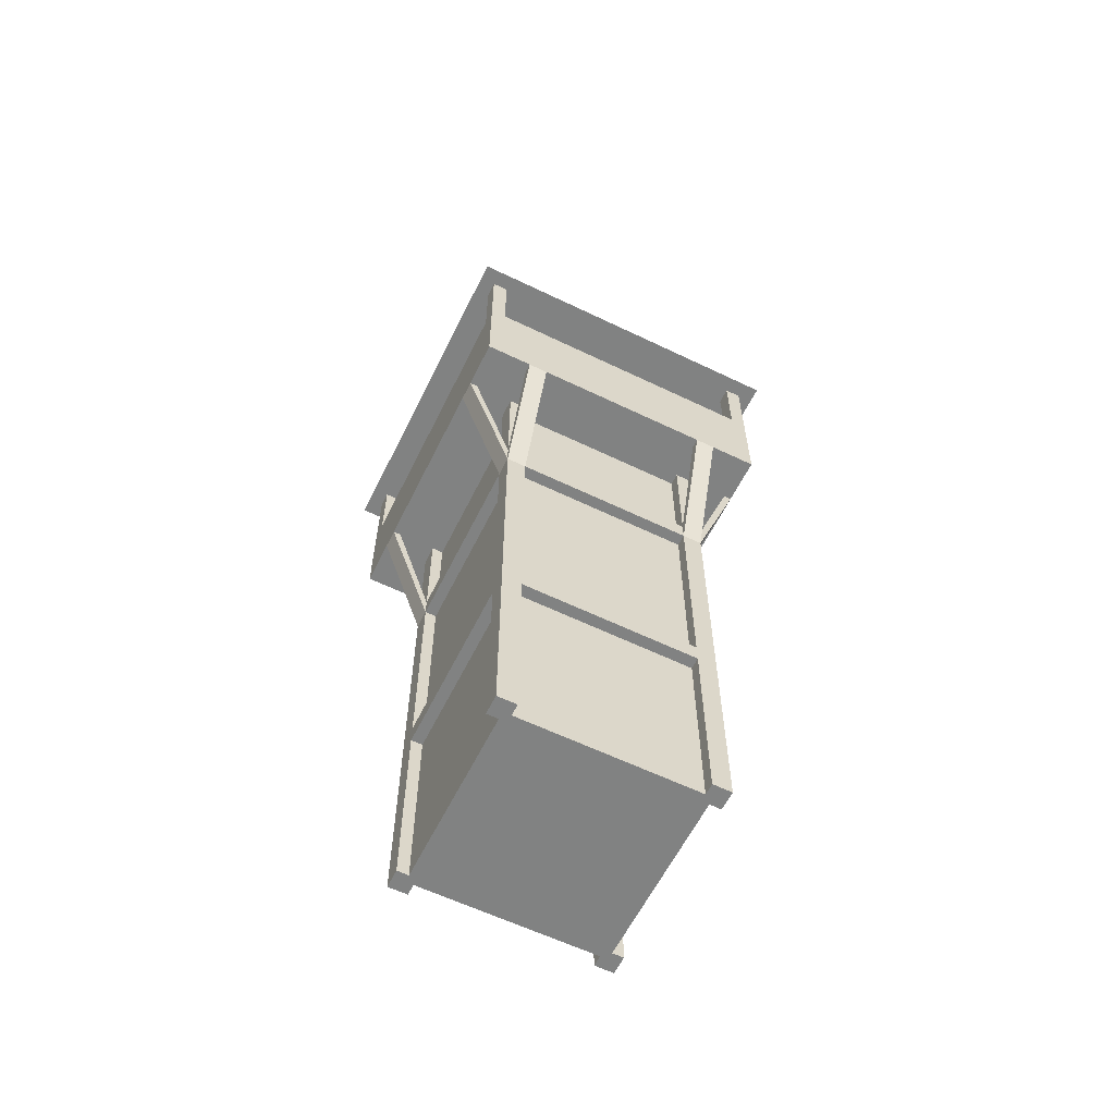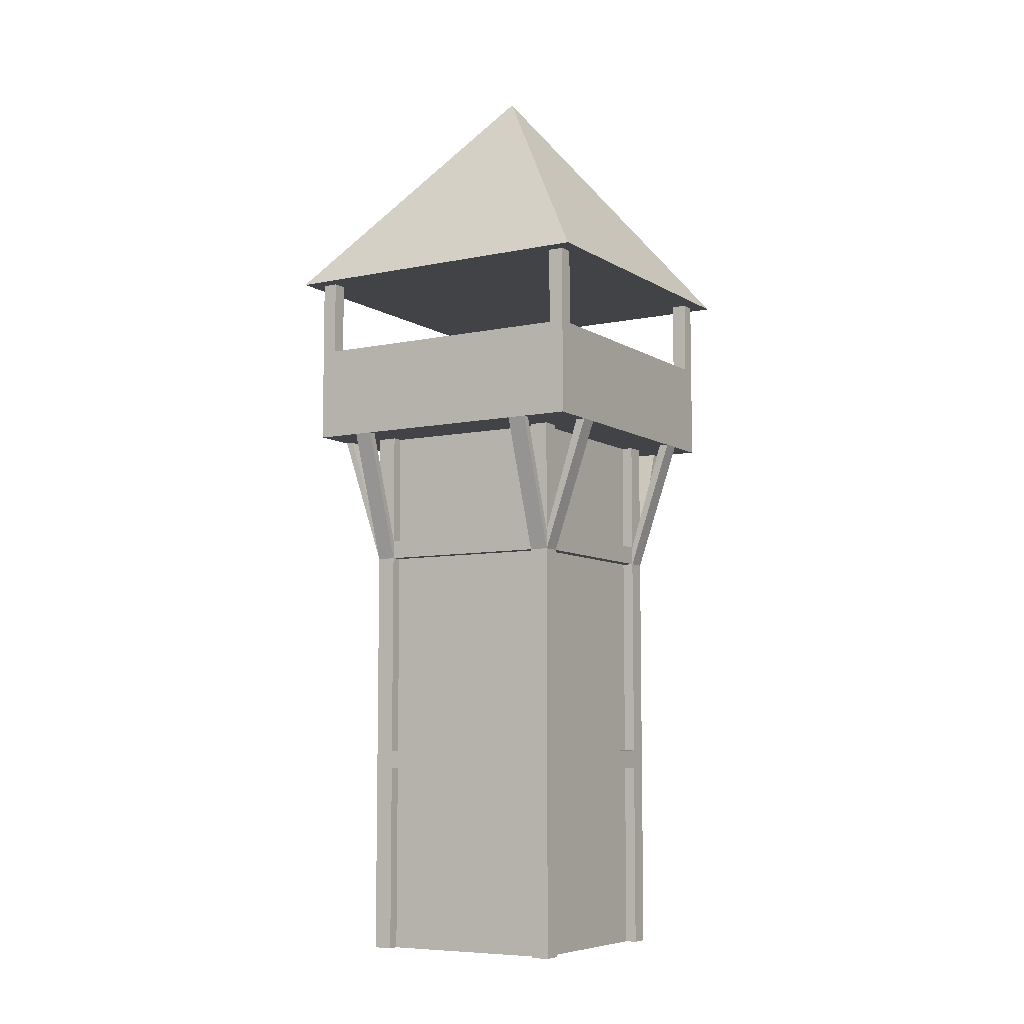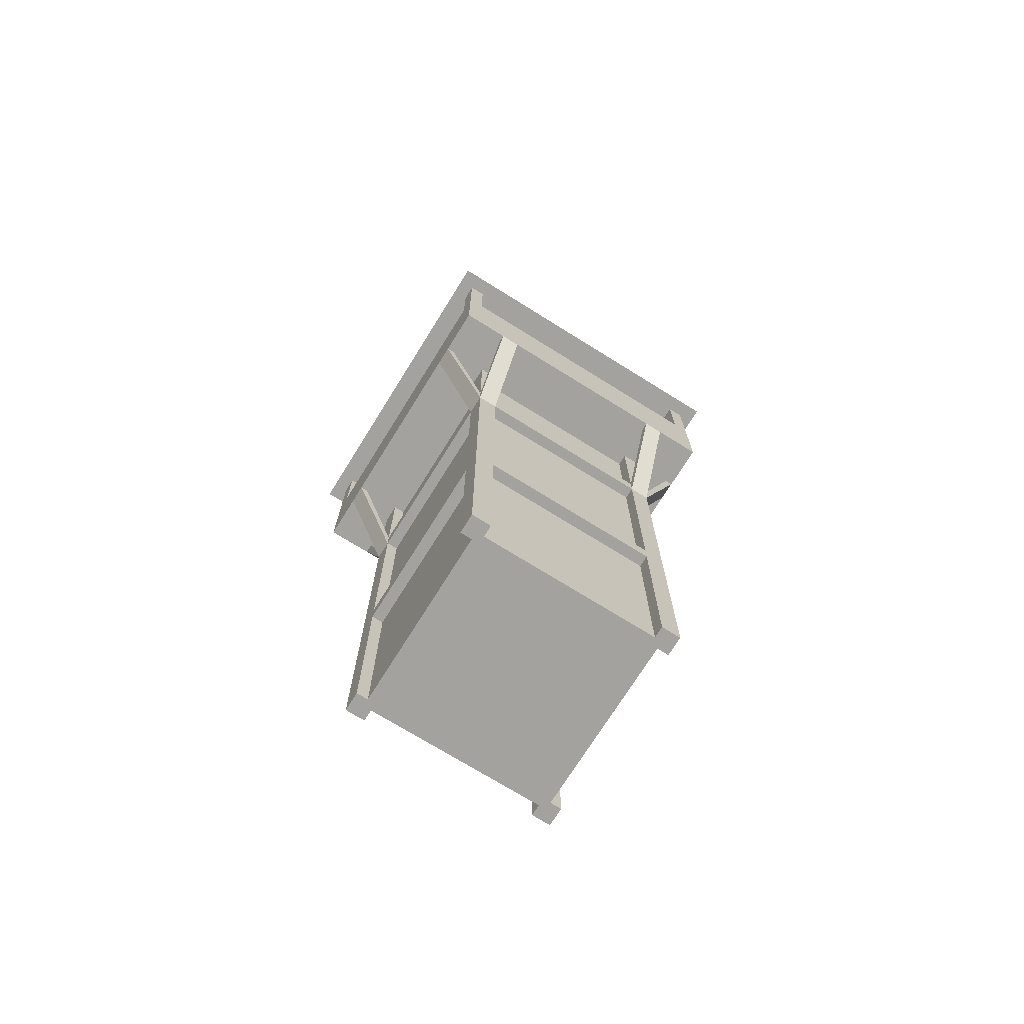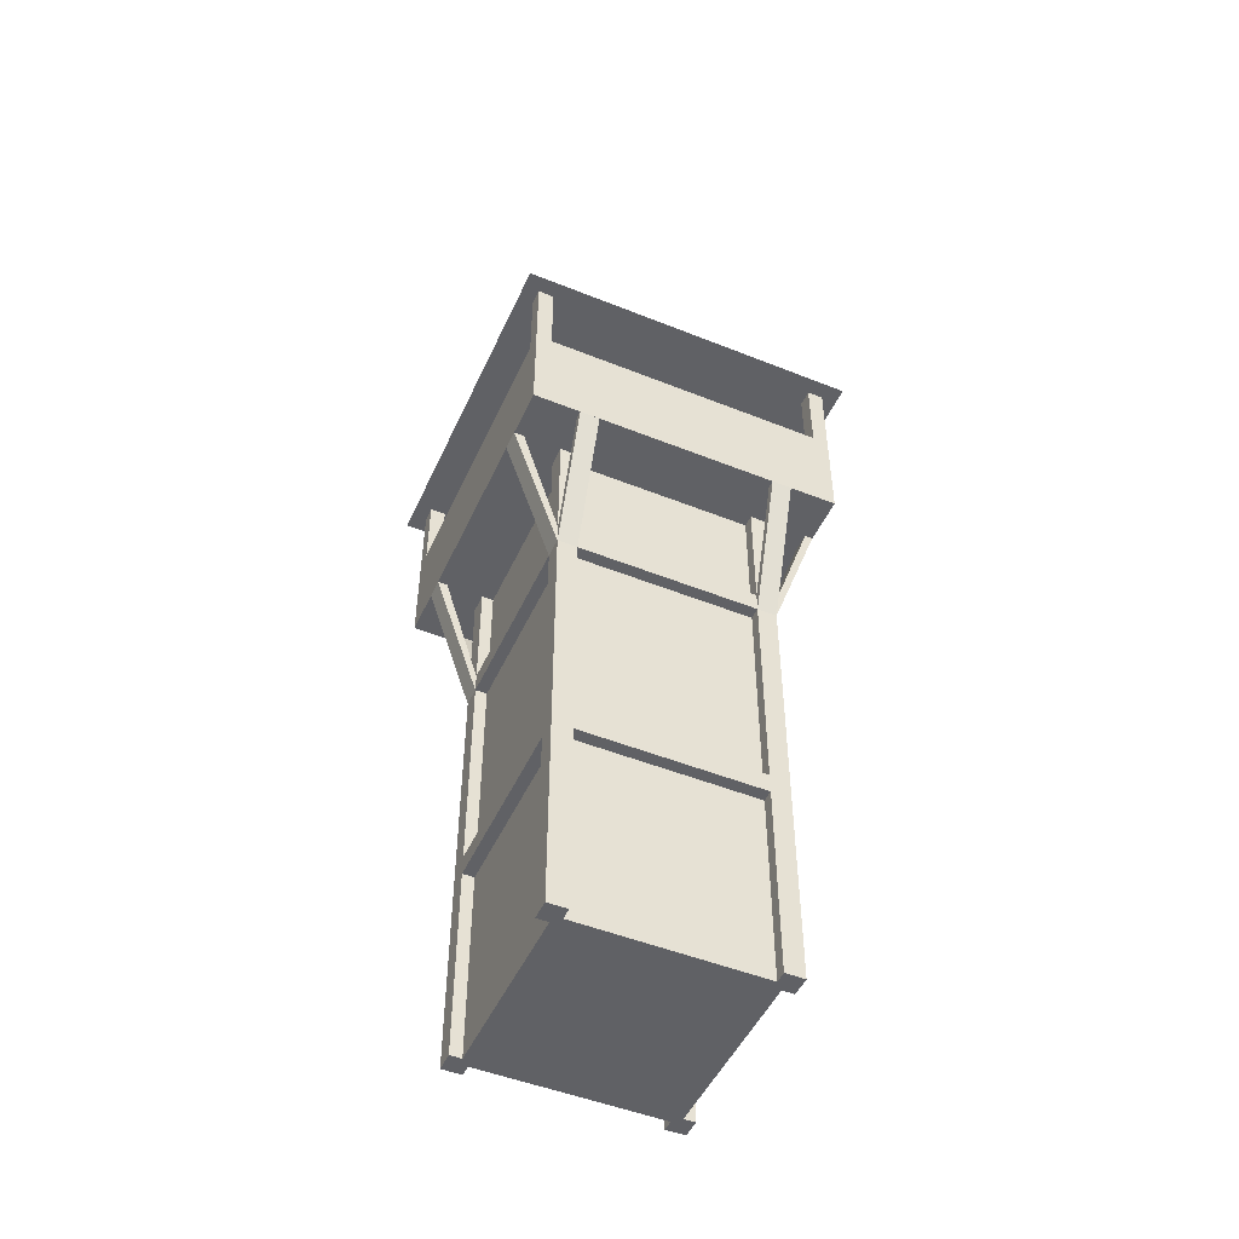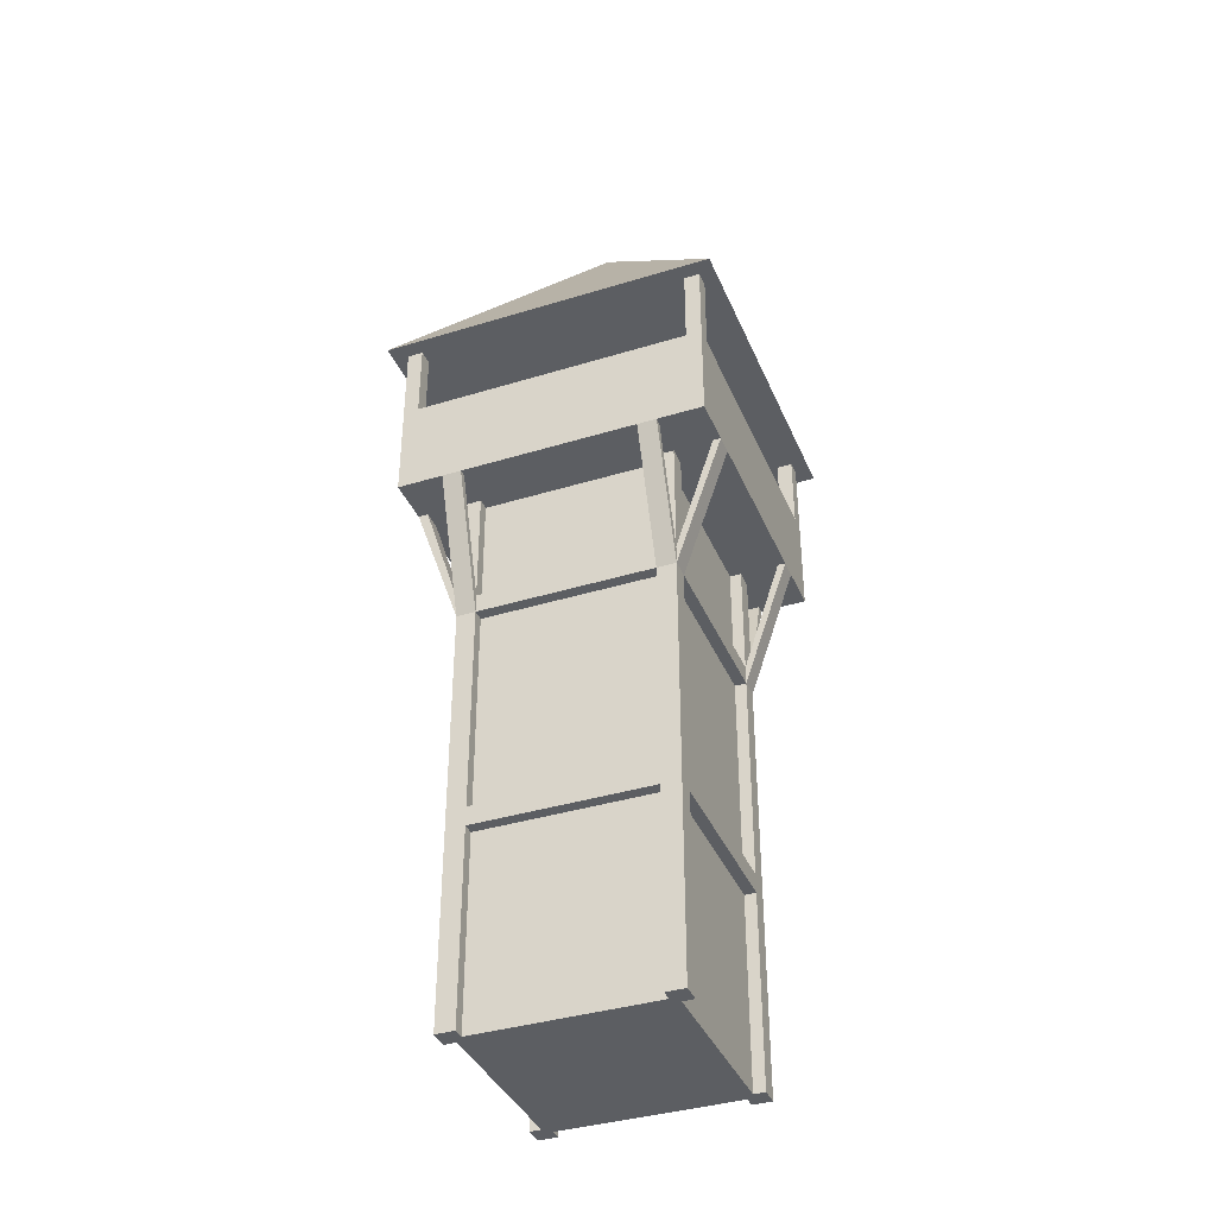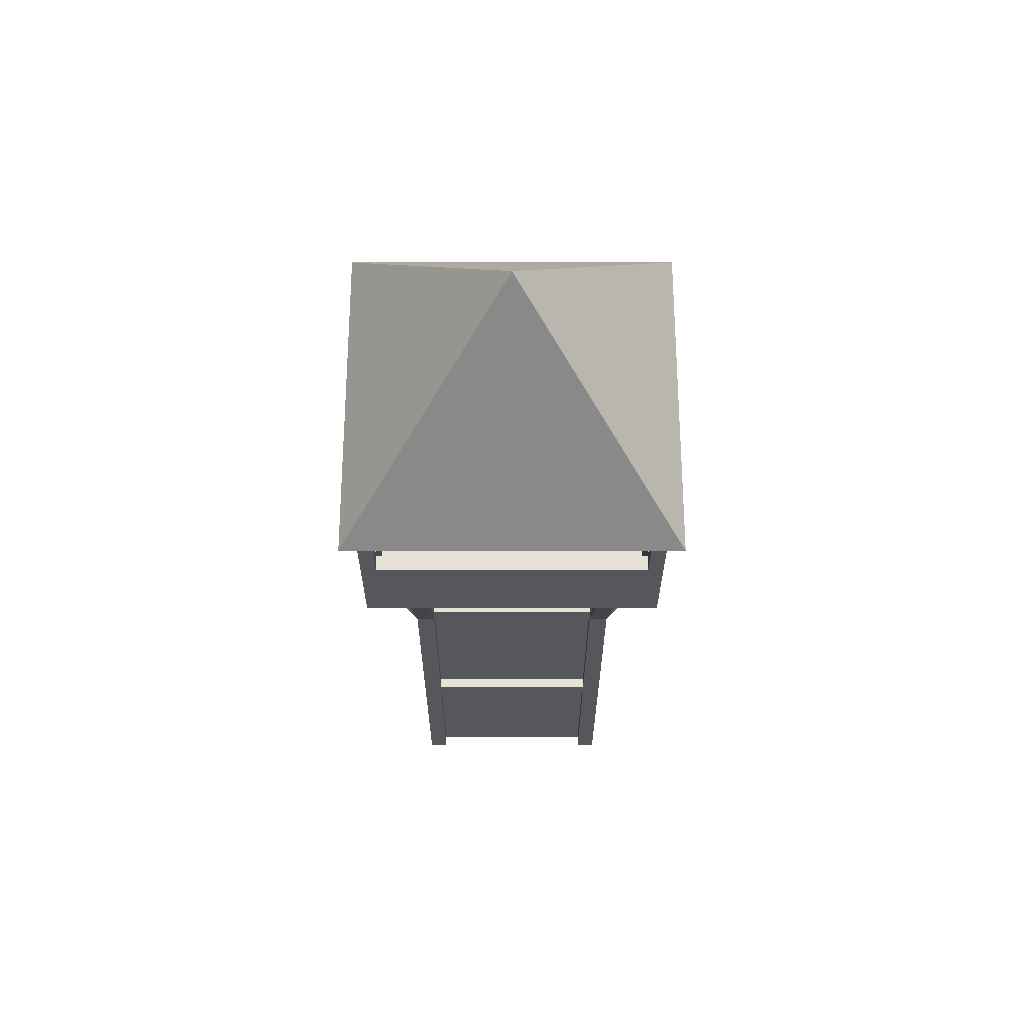
<metadata>
{"format":"obj","ext":"obj","renderer":"f3d","projection":"perspective","resolution":1024,"background":"white","views":[{"elev":-60.6,"azim":63.8,"up":"+Y"},{"elev":-7.4,"azim":31.1,"up":"+Y"},{"elev":-72.6,"azim":-121.9,"up":"+Y"},{"elev":-49.1,"azim":156.0,"up":"+Y"},{"elev":-38.0,"azim":-158.7,"up":"+Y"},{"elev":63.1,"azim":-90.0,"up":"+Y"}]}
</metadata>
<code>
o Plane_Plane.001
v 0.5 0 -0.5
v 0.5 0 0.5
v -0.5 0 0.5
v -0.5 0 -0.5
v -0.5 2.9 -0.5
v -0.5 2.9 0.5
v 0.5 2.9 0.5
v 0.5 2.9 -0.5
v 0.8 2.9 -0.8
v 0.8 2.9 0.8
v -0.8 2.9 0.8
v -0.8 2.9 -0.8
v 0.8 3.4 0.8
v 0.8 3.4 -0.8
v -0.56 2.9 0.46
v -0.46 2.9 0.46
v -0.46 -0 0.46
v -0.56 0 0.46
v -0.56 0 0.56
v -0.46 -0 0.56
v -0.46 2.9 0.56
v -0.56 2.9 0.56
v -0.56 2.9 -0.46
v -0.46 2.9 -0.46
v -0.46 -0 -0.46
v -0.56 0 -0.46
v -0.56 0 -0.56
v -0.46 -0 -0.56
v -0.46 2.9 -0.56
v -0.56 2.9 -0.56
v 0.46 2.9 -0.56
v 0.56 2.9 -0.56
v 0.56 -0 -0.56
v 0.46 0 -0.56
v 0.46 0 -0.46
v 0.56 -0 -0.46
v 0.56 2.9 -0.46
v 0.46 2.9 -0.46
v 0.46 2.9 0.56
v 0.56 2.9 0.56
v 0.56 -0 0.56
v 0.46 0 0.56
v 0.46 0 0.46
v 0.56 -0 0.46
v 0.56 2.9 0.46
v 0.46 2.9 0.46
v -0.46 1 0.46
v -0.46 1.1 0.46
v -0.46 1.1 0.56
v -0.46 1 0.56
v 0.46 1 0.56
v 0.46 1.1 0.56
v -0.46 1.1 -0.46
v -0.46 1 -0.46
v -0.56 1.1 0.46
v -0.56 1 0.46
v -0.56 1 -0.46
v -0.56 1.1 -0.46
v 0.46 1.1 -0.46
v 0.46 1 -0.46
v 0.46 1 0.46
v 0.46 1.1 0.46
v 0.56 1.1 0.46
v 0.56 1 0.46
v 0.56 1 -0.46
v 0.56 1.1 -0.46
v -0.46 1.1 -0.56
v -0.46 1 -0.56
v 0.46 1 -0.56
v 0.46 1.1 -0.56
v -0.46 2.3 -0.46
v 0.46 2.3 -0.46
v 0.46 2.3 -0.56
v -0.46 2.2 -0.56
v -0.46 2.3 -0.56
v -0.46 2.2 0.46
v 0.46 2.3 0.46
v 0.46 2.3 0.56
v -0.46 2.2 0.56
v 0.46 2.2 -0.46
v 0.46 2.2 0.46
v 0.56 2.3 0.46
v 0.56 2.2 -0.46
v -0.46 2.2 -0.46
v -0.46 2.3 0.46
v -0.56 2.3 0.46
v -0.56 2.2 -0.46
v -0.56 2.3 -0.46
v 0.56 2.3 0.56
v 0.56 2.2 0.56
v 0.8 2.9 0.56
v 0.75 2.9 0.56
v 0.75 2.9 0.46
v 0.8 2.9 0.46
v 0.56 2.2 0.46
v 0.56 2.3 -0.56
v 0.56 2.2 -0.56
v 0.8 2.9 -0.56
v 0.75 2.9 -0.56
v 0.75 2.9 -0.46
v 0.8 2.9 -0.46
v 0.56 2.3 -0.46
v -0.56 2.2 -0.56
v -0.8 2.9 -0.56
v -0.76 2.9 -0.56
v -0.76 2.9 -0.46
v -0.8 2.9 -0.46
v -0.8 2.9 0.56
v -0.76 2.9 0.56
v -0.76 2.9 0.46
v -0.8 2.9 0.46
v -0.56 2.2 0.46
v -0.56 2.3 0.56
v -0.56 2.2 0.56
v -0.56 2.9 0.8
v -0.56 2.9 0.76
v -0.46 2.9 0.76
v -0.46 2.9 0.8
v -0.46 2.3 0.56
v 0.56 2.9 0.8
v 0.56 2.9 0.76
v 0.46 2.9 0.76
v 0.46 2.9 0.8
v 0.46 2.2 0.56
v 0.56 2.9 -0.8
v 0.56 2.9 -0.76
v 0.46 2.9 -0.76
v 0.46 2.9 -0.8
v 0.46 2.2 -0.56
v -0.56 2.3 -0.56
v -0.56 2.9 -0.8
v -0.56 2.9 -0.76
v -0.46 2.9 -0.76
v -0.46 2.9 -0.8
v 0.72 3.4 -0.72
v 0.72 3.4 0.72
v -0.72 3 -0.72
v -0.72 3 0.72
v 0.72 3 0.72
v 0.72 3 -0.72
v -0.72 3.4 -0.8
v -0.72 3.4 -0.72
v -0.8 3.4 -0.72
v -0.8 3.4 -0.8
v -0.8 3.8 -0.8
v -0.8 3.8 -0.72
v -0.72 3.8 -0.72
v -0.72 3.8 -0.8
v -0.72 3.8 0.72
v -0.72 3.8 0.8
v -0.8 3.8 0.8
v -0.8 3.8 0.72
v -0.8 3.4 0.72
v -0.8 3.4 0.8
v -0.72 3.4 0.8
v -0.72 3.4 0.72
v 0.8 3.4 0.72
v 0.72 3.4 0.8
v 0.72 3.8 0.72
v 0.72 3.8 0.8
v 0.8 3.8 0.8
v 0.8 3.8 0.72
v 0.8 3.8 -0.8
v 0.8 3.8 -0.72
v 0.72 3.8 -0.72
v 0.72 3.8 -0.8
v 0.72 3.4 -0.8
v 0.8 3.4 -0.72
v 0.88 3.8 -0.88
v 0.88 3.8 0.88
v -0.88 3.8 0.88
v -0.88 3.8 -0.88
v 0 5 -0
f 1 4 3 2
f 3 6 5 4
f 8 1 4 5
f 1 8 7 2
f 2 7 6 3
f 7 10 11 6
f 8 9 10 7
f 5 12 9 8
f 6 11 12 5
f 11 154 144 12
f 12 144 14 9
f 9 14 13 10
f 10 13 154 11
f 17 18 15 16
f 17 20 19 18
f 18 19 22 15
f 15 16 21 22
f 16 21 20 17
f 22 19 20 21
f 23 26 25 24
f 29 24 25 28
f 30 29 24 23
f 27 26 23 30
f 28 25 26 27
f 28 27 30 29
f 33 34 31 32
f 33 36 35 34
f 34 35 38 31
f 31 32 37 38
f 32 37 36 33
f 38 35 36 37
f 39 42 41 40
f 45 40 41 44
f 46 45 40 39
f 43 42 39 46
f 44 41 42 43
f 44 43 46 45
f 47 61 62 48
f 47 48 49 50
f 48 62 52 49
f 62 61 51 52
f 61 47 50 51
f 52 51 50 49
f 53 54 47 48
f 57 54 47 56
f 58 57 54 53
f 55 48 53 58
f 56 55 48 47
f 56 55 58 57
f 61 60 59 62
f 61 62 63 64
f 62 63 66 59
f 59 60 65 66
f 60 61 64 65
f 66 63 64 65
f 67 70 69 68
f 54 68 69 60
f 53 54 68 67
f 59 70 67 53
f 60 59 70 69
f 60 54 53 59
f 80 84 71 72
f 80 72 73 129
f 72 73 75 71
f 71 84 74 75
f 84 74 129 80
f 75 73 129 74
f 85 76 81 77
f 79 76 81 124
f 119 79 76 85
f 78 77 85 119
f 124 78 77 81
f 124 78 119 79
f 81 80 72 77
f 81 77 82 95
f 77 82 102 72
f 72 80 83 102
f 80 83 95 81
f 102 82 95 83
f 71 84 76 85
f 87 84 76 112
f 88 87 84 71
f 86 85 71 88
f 112 86 85 76
f 112 86 88 87
f 91 92 89 90
f 91 92 93 94
f 92 93 82 89
f 89 90 95 82
f 90 95 94 91
f 82 93 94 95
f 96 99 98 97
f 83 97 98 101
f 102 83 97 96
f 100 99 96 102
f 101 100 99 98
f 101 100 102 83
f 104 105 130 103
f 104 105 106 107
f 105 106 88 130
f 130 103 87 88
f 103 87 107 104
f 88 106 107 87
f 113 109 108 114
f 112 114 108 111
f 86 112 114 113
f 110 109 113 86
f 111 110 109 108
f 111 110 86 112
f 115 116 113 114
f 115 116 117 118
f 116 117 119 113
f 113 114 79 119
f 114 79 118 115
f 119 117 118 79
f 89 121 120 90
f 124 90 120 123
f 78 124 90 89
f 122 121 89 78
f 123 122 121 120
f 123 122 78 124
f 125 126 96 97
f 125 126 127 128
f 126 127 73 96
f 96 97 129 73
f 97 129 128 125
f 73 127 128 129
f 130 132 131 103
f 74 103 131 134
f 75 74 103 130
f 133 132 130 75
f 134 133 132 131
f 134 133 75 74
f 13 136 156 154
f 14 135 136 13
f 144 142 135 14
f 154 156 142 144
f 156 138 137 142
f 142 137 140 135
f 135 140 139 136
f 136 139 138 156
f 137 138 139 140
f 143 142 141 144
f 143 146 145 144
f 144 145 148 141
f 141 148 147 142
f 142 147 146 143
f 148 147 146 145
f 149 150 151 152
f 155 150 151 154
f 156 149 150 155
f 153 152 149 156
f 154 151 152 153
f 154 155 156 153
f 158 13 157 136
f 158 160 159 136
f 136 159 162 157
f 157 162 161 13
f 13 161 160 158
f 162 161 160 159
f 163 164 165 166
f 168 164 165 135
f 14 163 164 168
f 167 166 163 14
f 135 165 166 167
f 135 168 14 167
f 171 172 169 170
f 171 173 172
f 172 173 169
f 169 173 170
f 170 173 171

</code>
